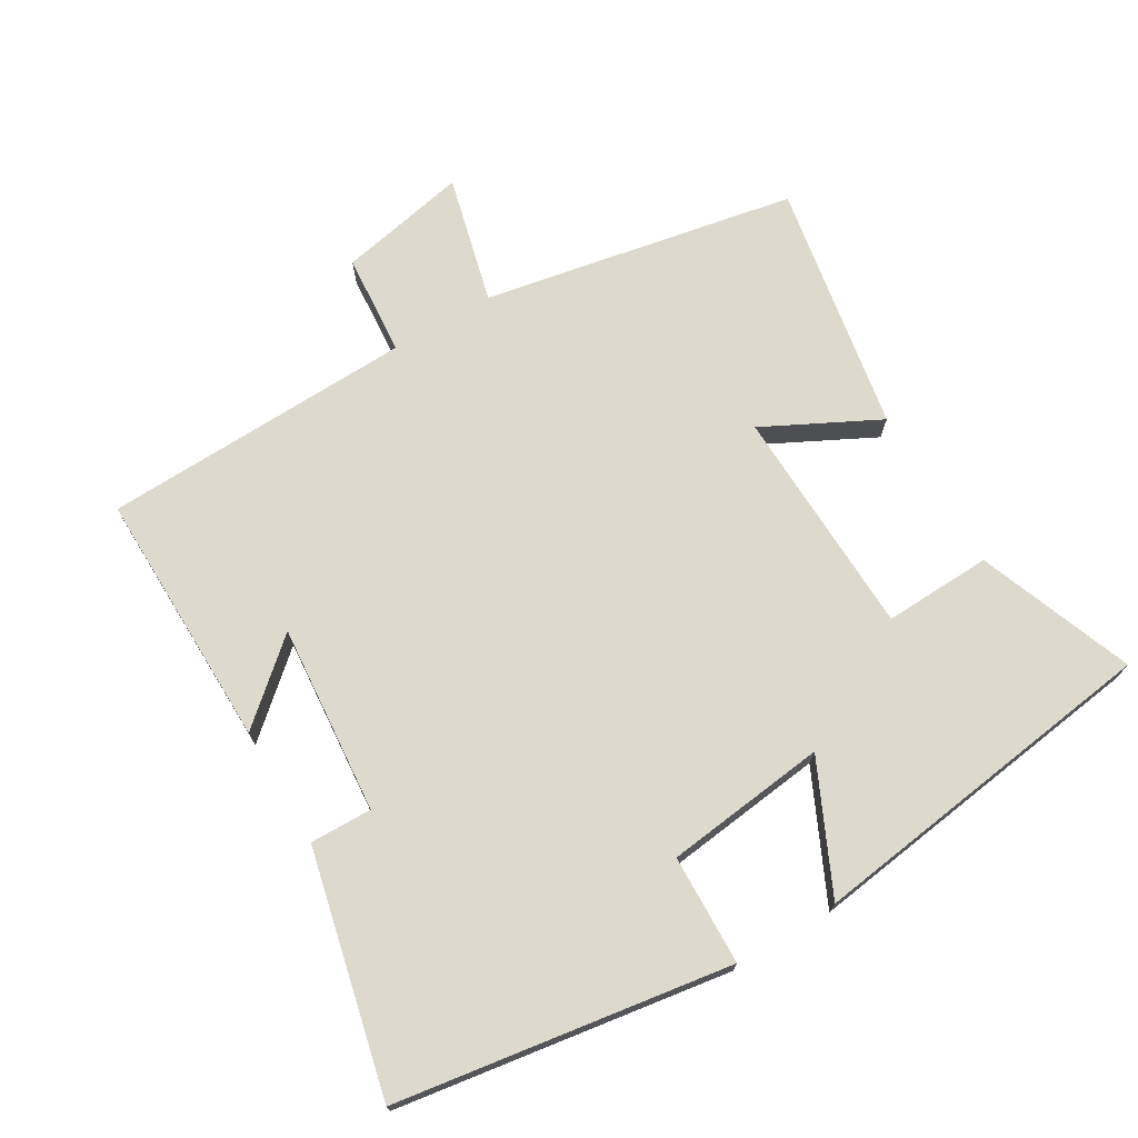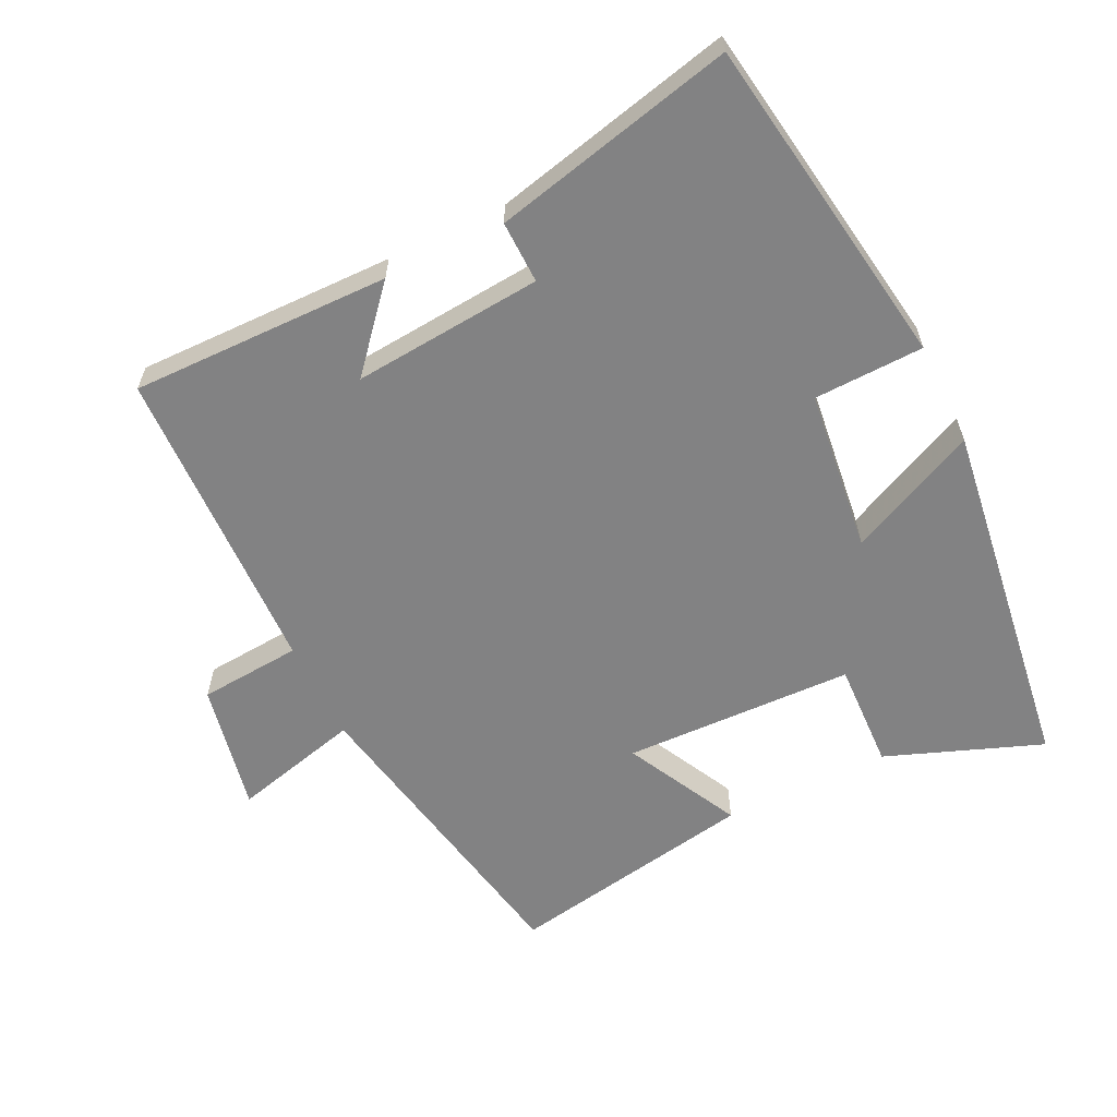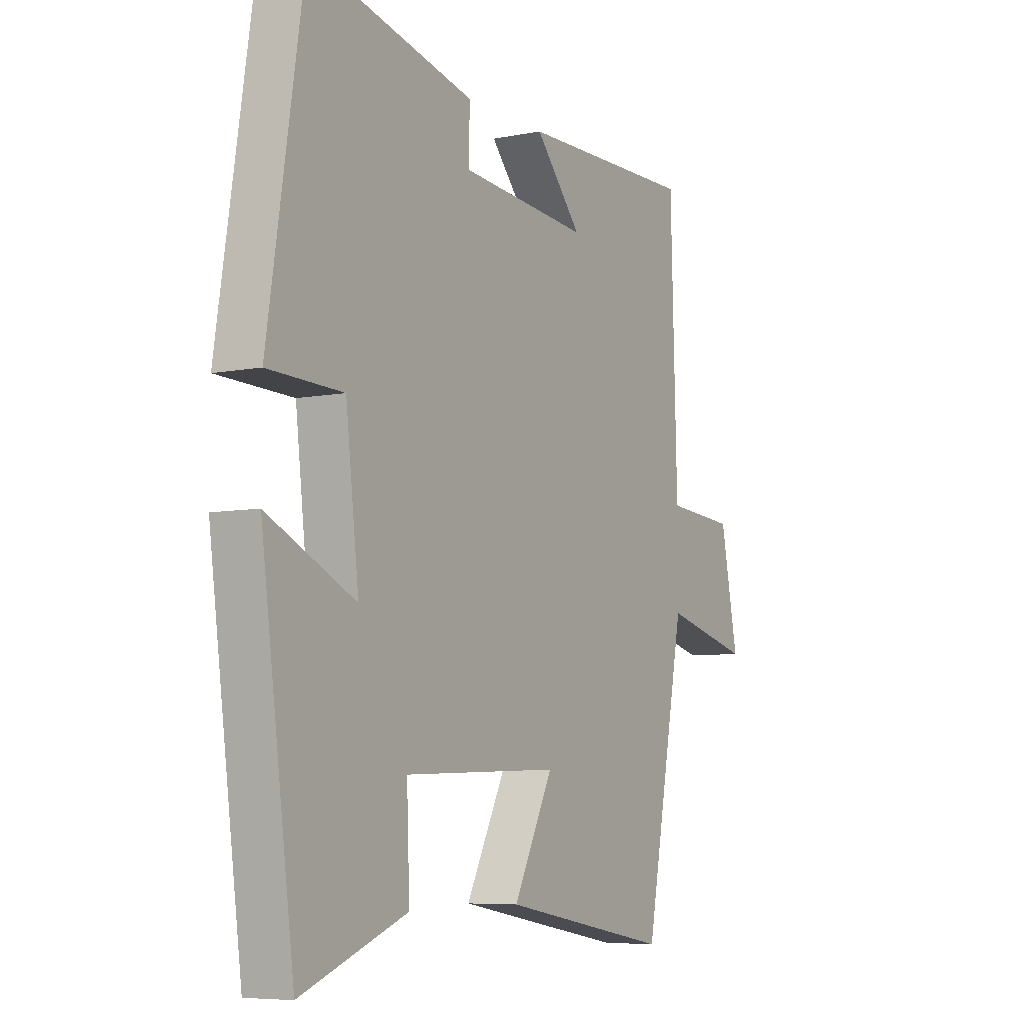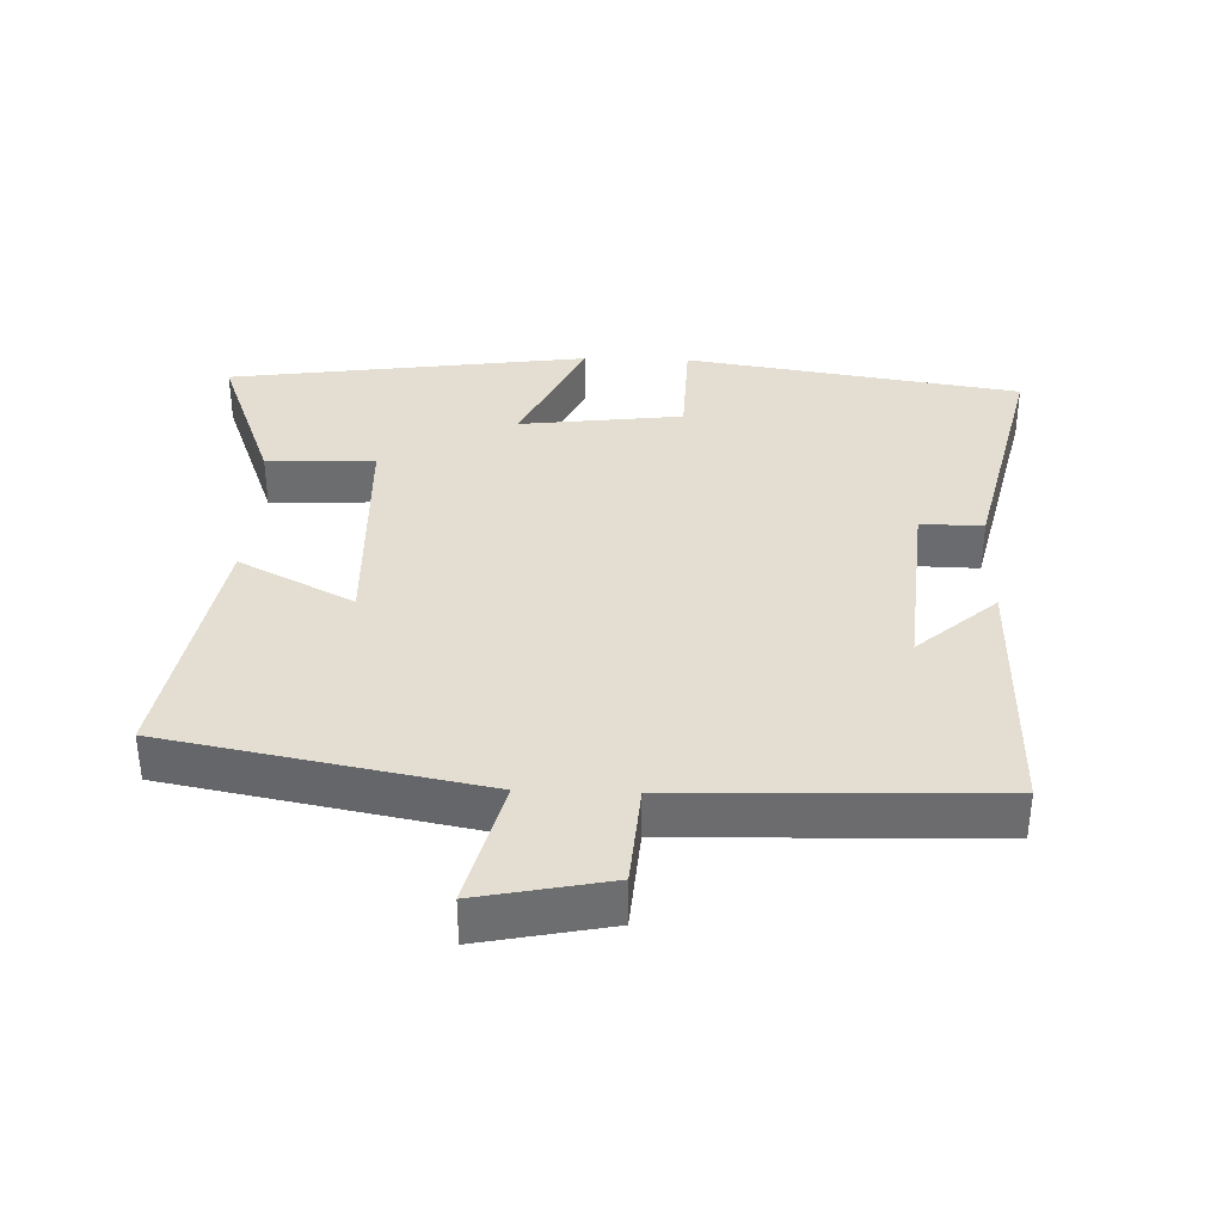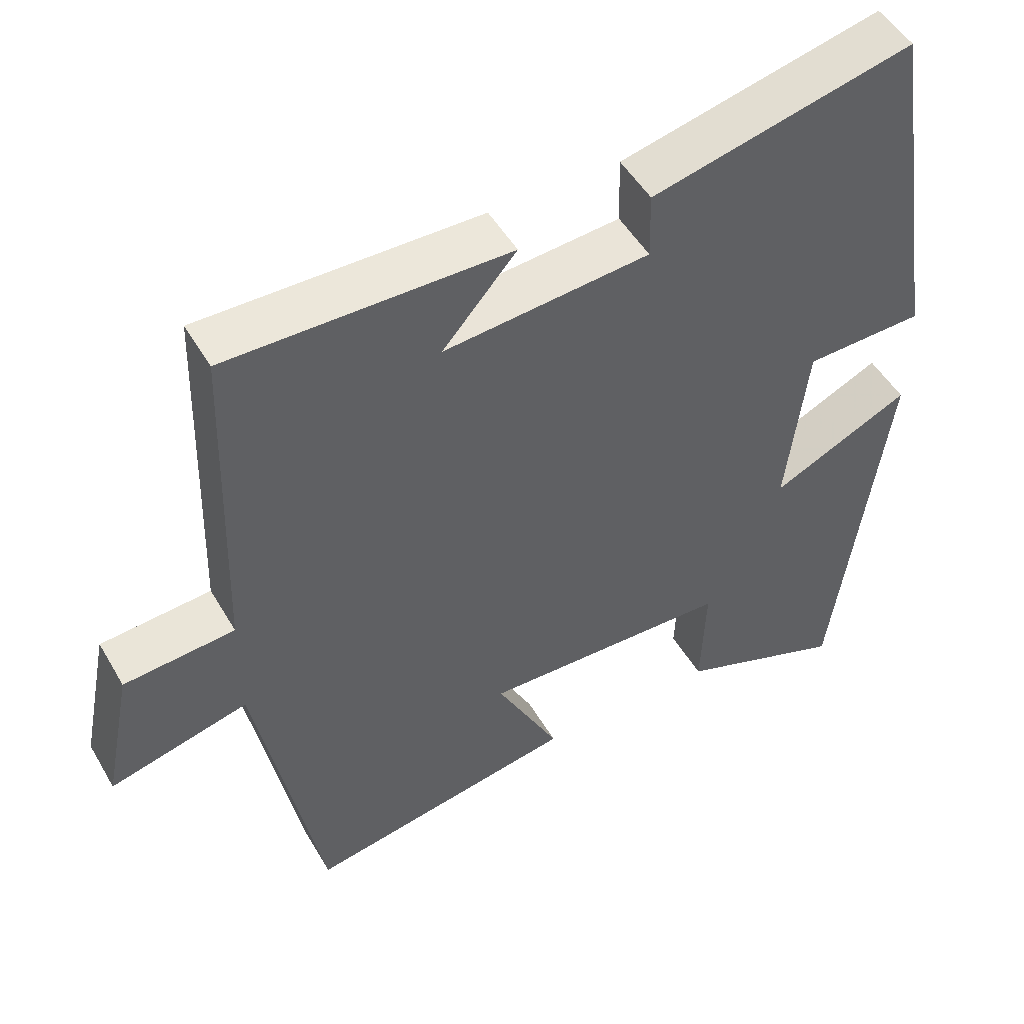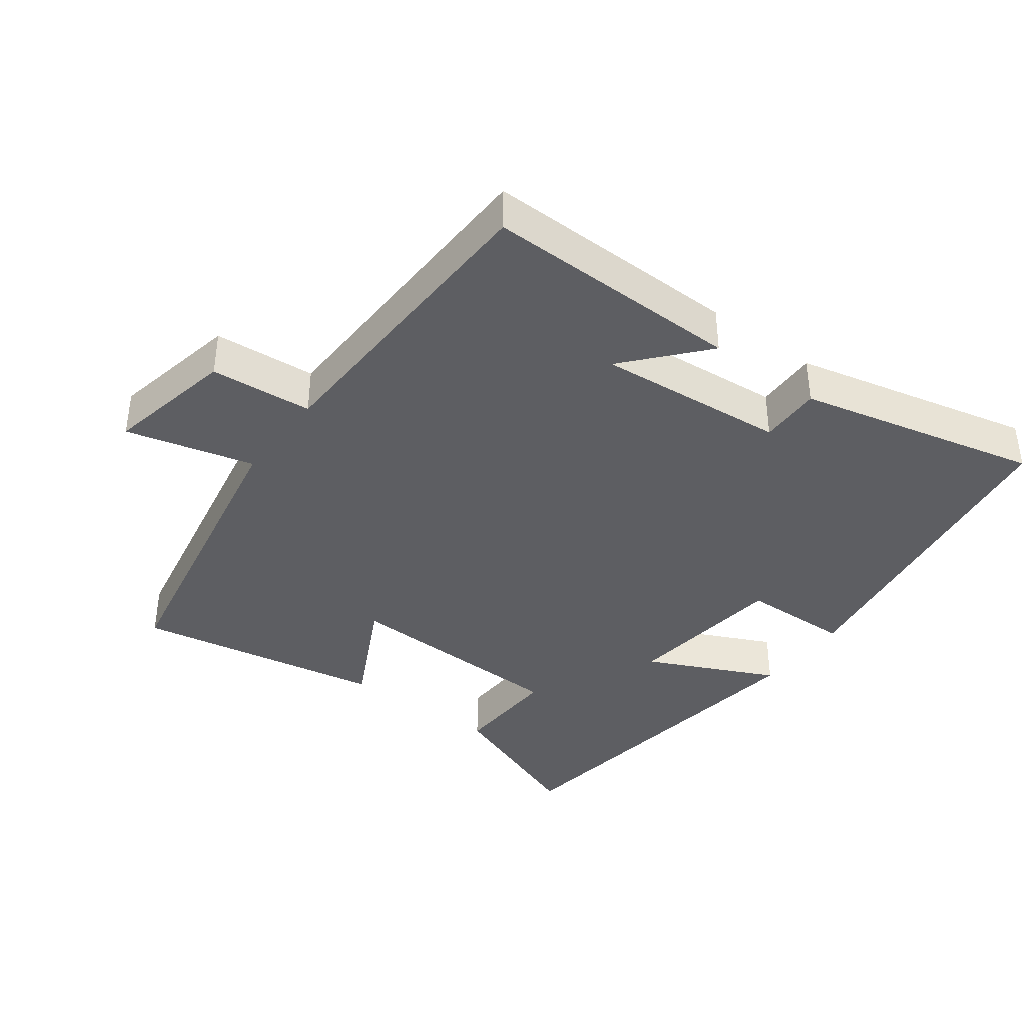
<metadata>
{"format":"obj","ext":"obj","renderer":"f3d","projection":"perspective","resolution":1024,"background":"white","views":[{"elev":72.0,"azim":59.2,"up":"+Y"},{"elev":-60.8,"azim":25.9,"up":"+Y"},{"elev":-6.7,"azim":120.4,"up":"+Z"},{"elev":36.2,"azim":-88.2,"up":"+Y"},{"elev":49.8,"azim":-29.3,"up":"+Z"},{"elev":-38.9,"azim":-36.7,"up":"+Y"}]}
</metadata>
<code>
v -0.412 0.07 -0.566
v -0.5 0.07 -0.107
v -0.688 0.07 -0.155
v -0.65 0.07 0.035
v -0.5 0.07 0.047
v -0.486 0.07 0.505
v -0.106 0.07 0.5
v -0.206 0.07 0.385
v 0.072 0.07 0.409
v 0.07 0.07 0.5
v 0.424 0.07 0.583
v 0.5 0.07 0.094
v 0.339 0.07 0.089
v 0.311 0.07 -0.149
v 0.5 0.07 -0.06
v 0.429 0.07 -0.586
v 0.201 0.07 -0.5
v 0.207 0.07 -0.342
v -0.131 0.07 -0.332
v -0.045 0.07 -0.5
v -0.412 0 -0.566
v -0.5 0 -0.107
v -0.688 0 -0.155
v -0.65 0 0.035
v -0.5 0 0.047
v -0.486 0 0.505
v -0.106 0 0.5
v -0.206 0 0.385
v 0.072 0 0.409
v 0.07 0 0.5
v 0.424 0 0.583
v 0.5 0 0.094
v 0.339 0 0.089
v 0.311 0 -0.149
v 0.5 0 -0.06
v 0.429 0 -0.586
v 0.201 0 -0.5
v 0.207 0 -0.342
v -0.131 0 -0.332
v -0.045 0 -0.5
f 19 20 1 2
f 18 19 2
f 15 16 17 18
f 14 15 18
f 13 14 18 2
f 10 11 12 13
f 9 10 13
f 8 9 13 2
f 5 6 7 8
f 5 8 2
f 2 3 4 5
f 22 21 40 39
f 22 39 38
f 38 37 36 35
f 38 35 34
f 22 38 34 33
f 33 32 31 30
f 33 30 29
f 22 33 29 28
f 28 27 26 25
f 22 28 25
f 25 24 23 22
f 1 21 22 2
f 2 22 23 3
f 3 23 24 4
f 4 24 25 5
f 5 25 26 6
f 6 26 27 7
f 7 27 28 8
f 8 28 29 9
f 9 29 30 10
f 10 30 31 11
f 11 31 32 12
f 12 32 33 13
f 13 33 34 14
f 14 34 35 15
f 15 35 36 16
f 16 36 37 17
f 17 37 38 18
f 18 38 39 19
f 19 39 40 20
f 20 40 21 1

</code>
